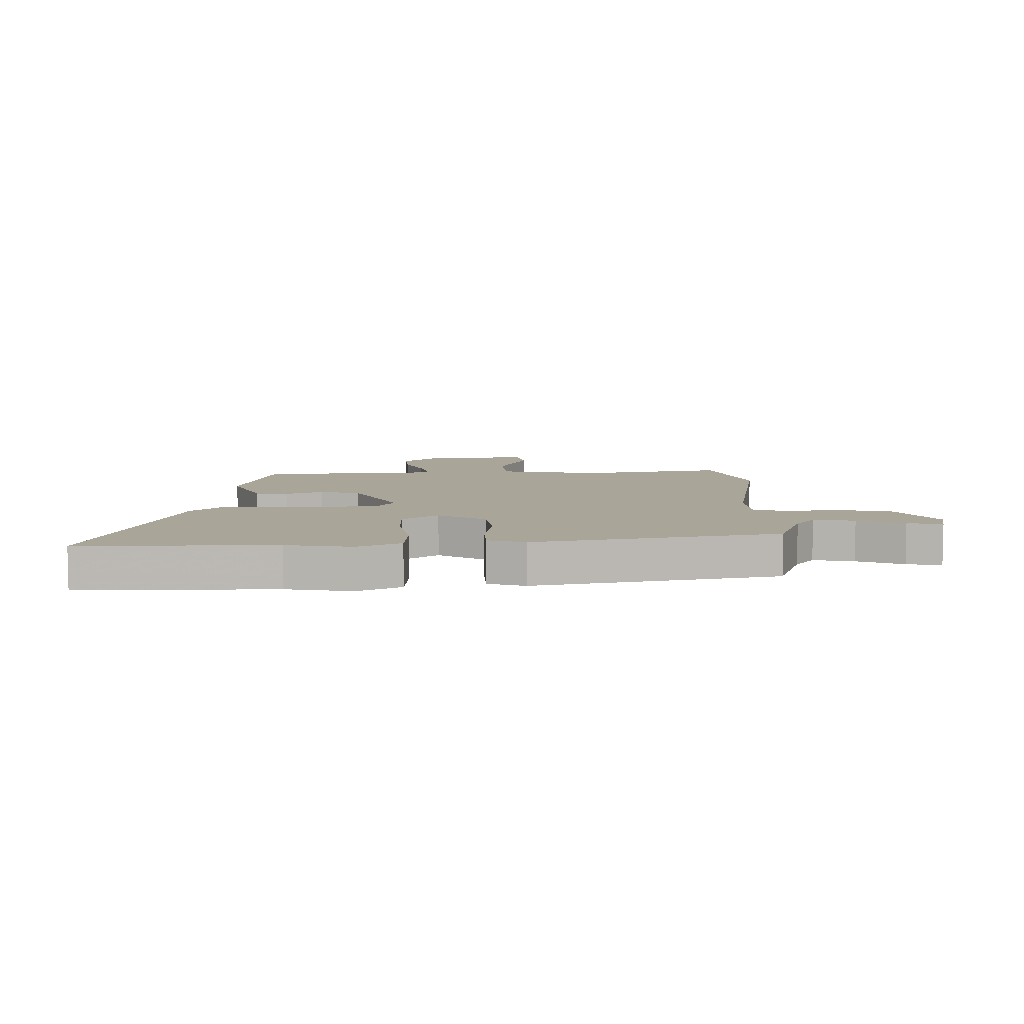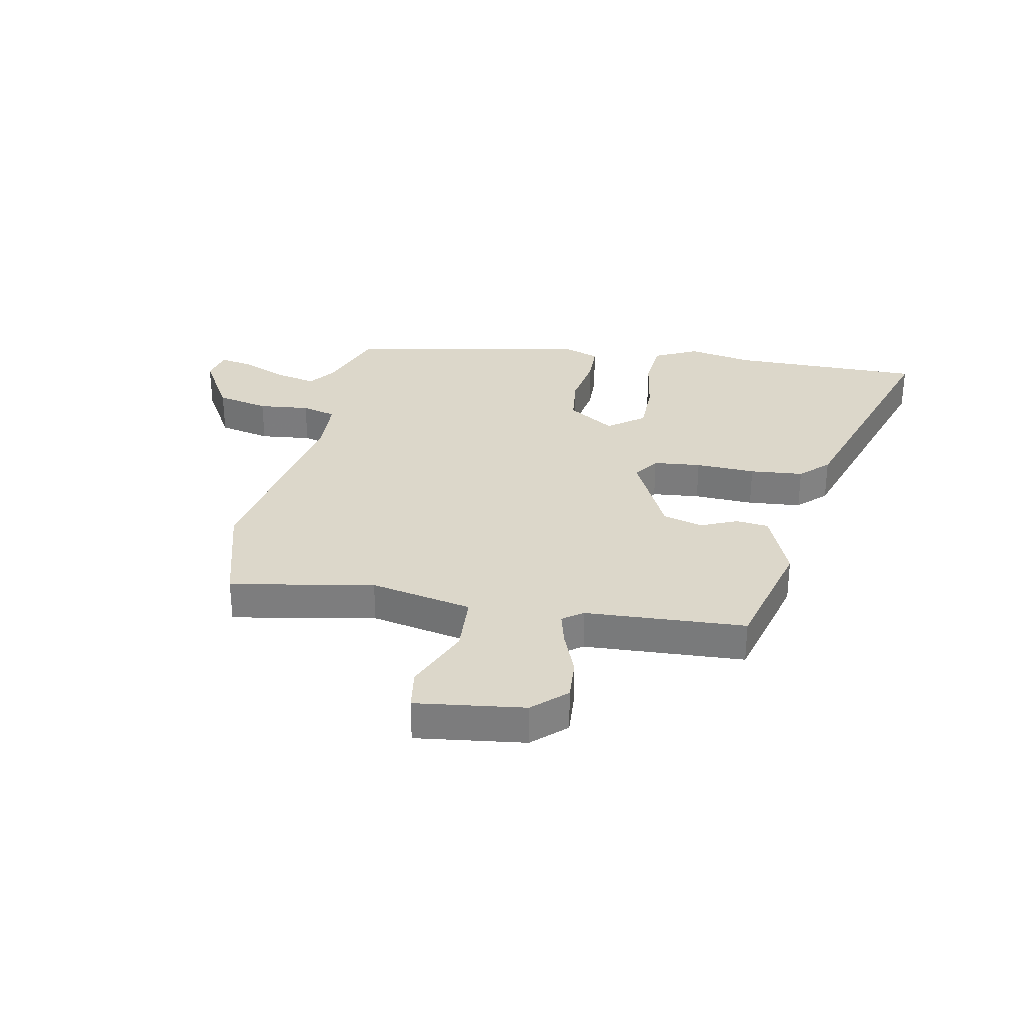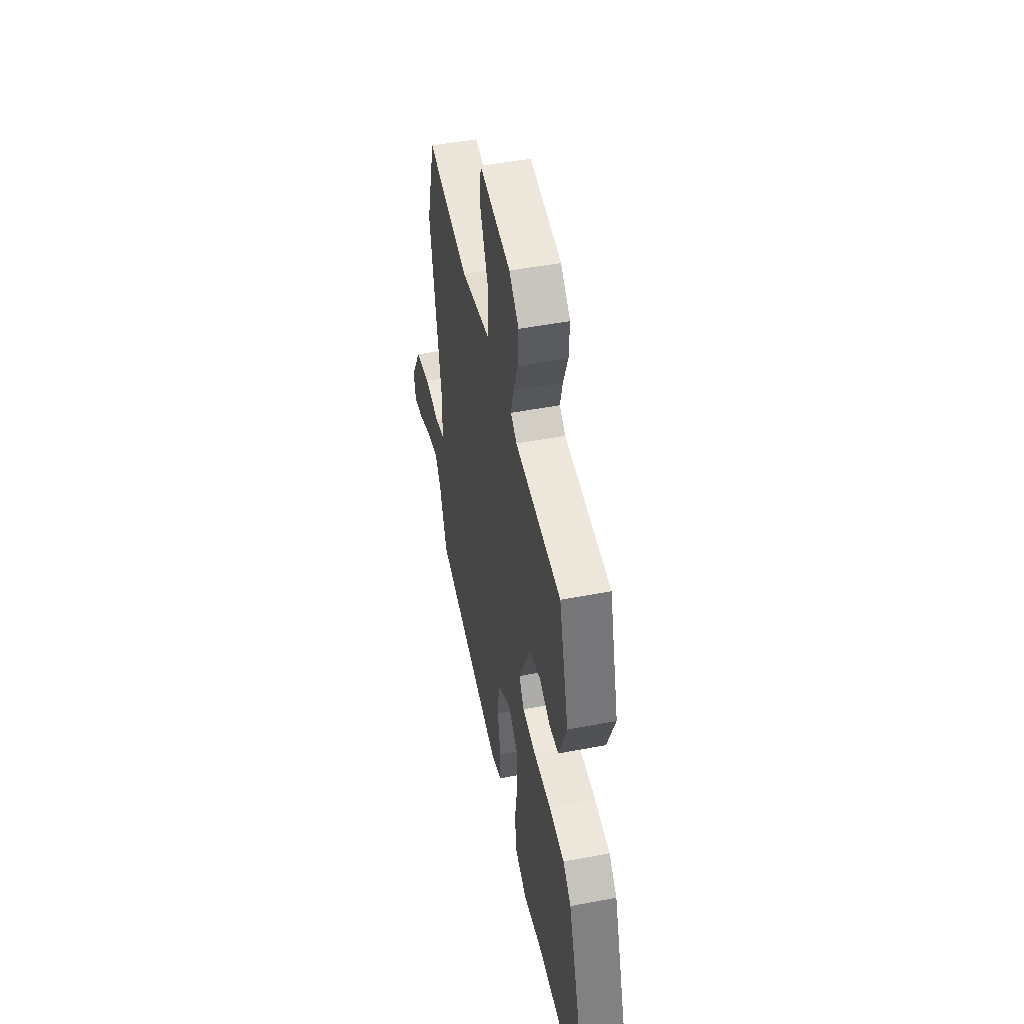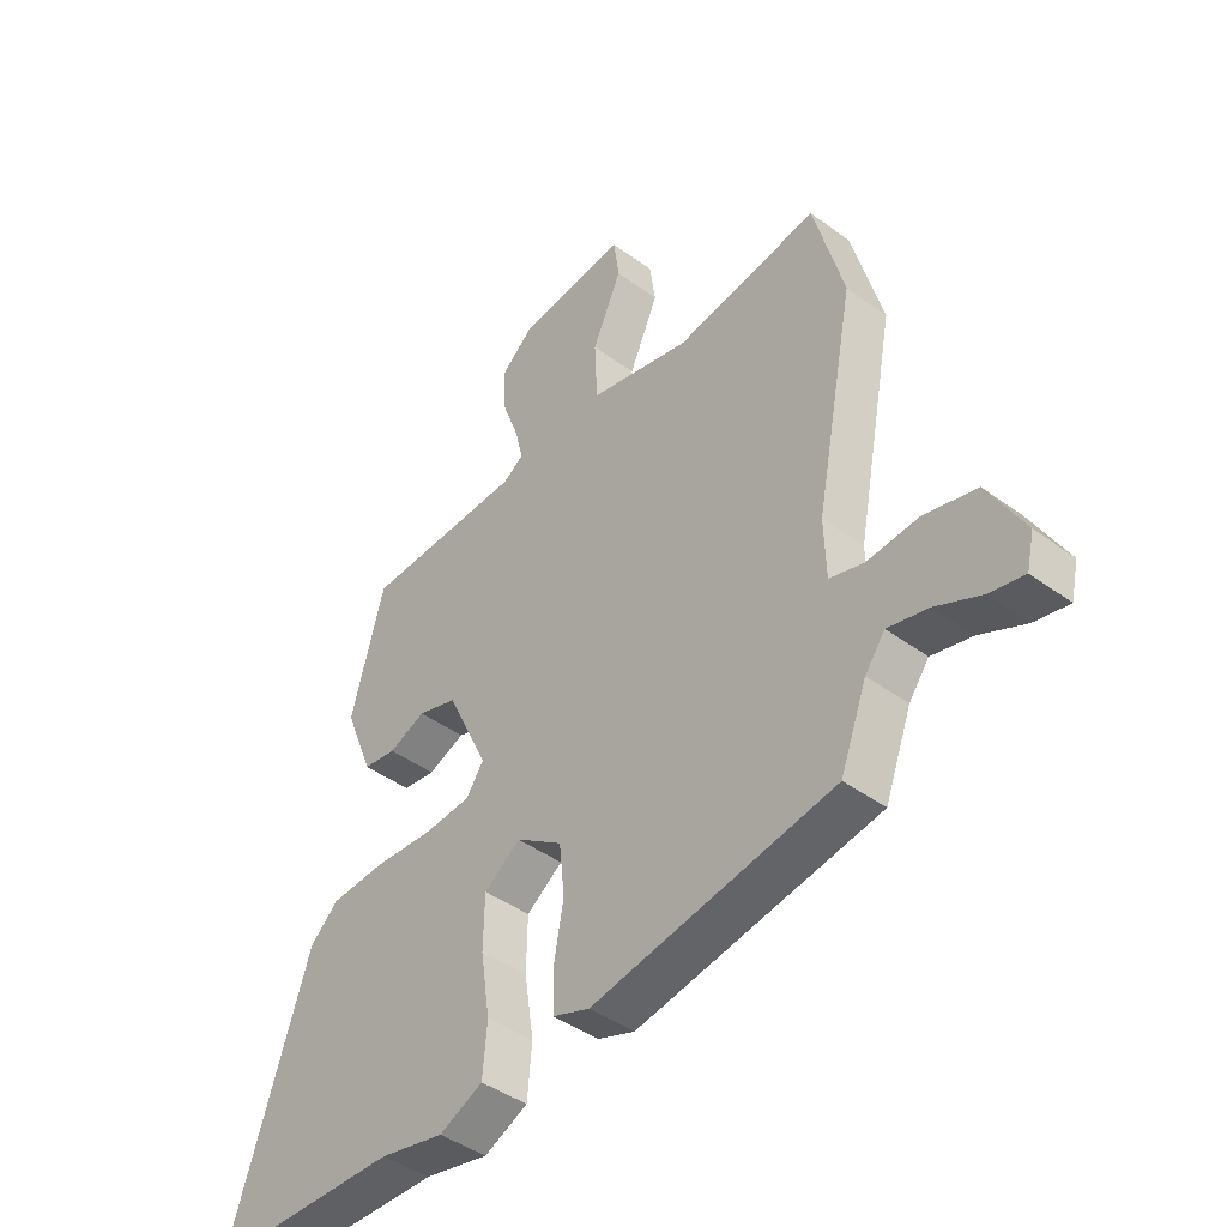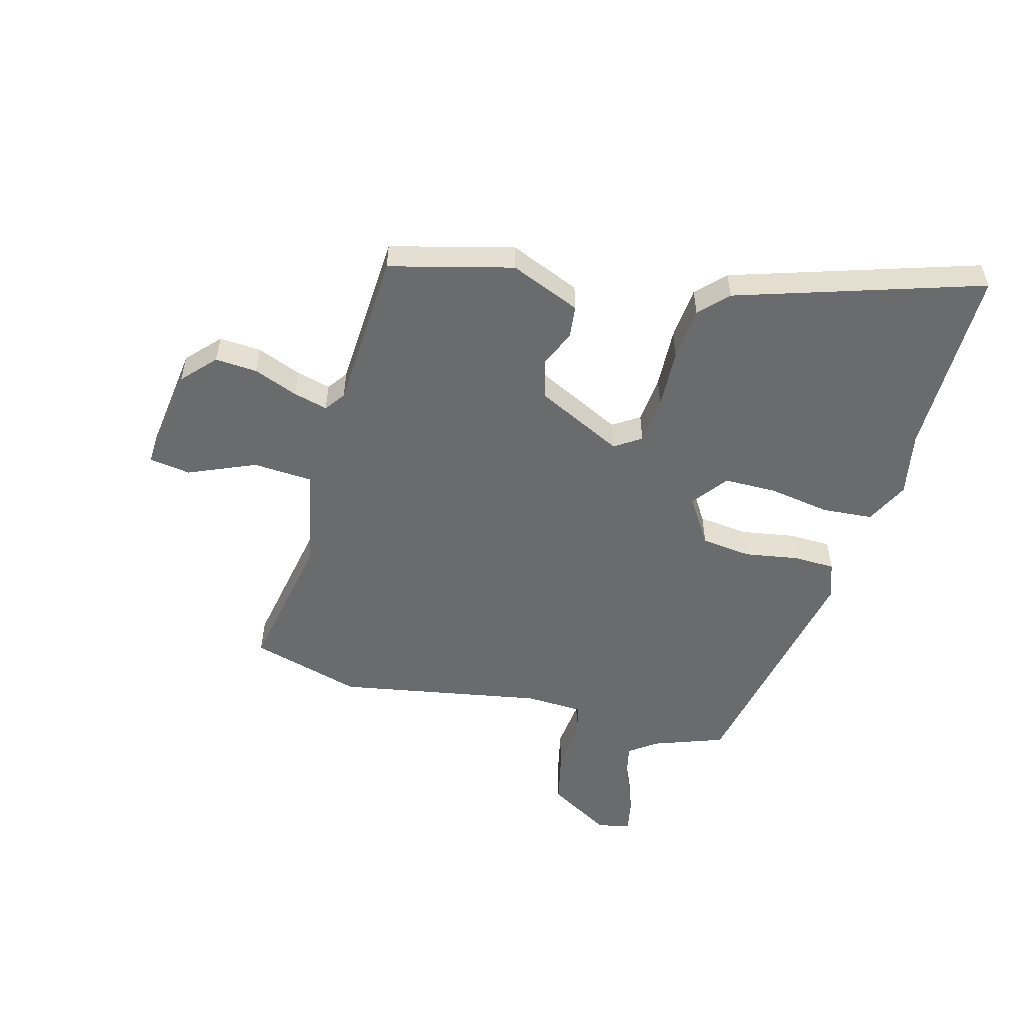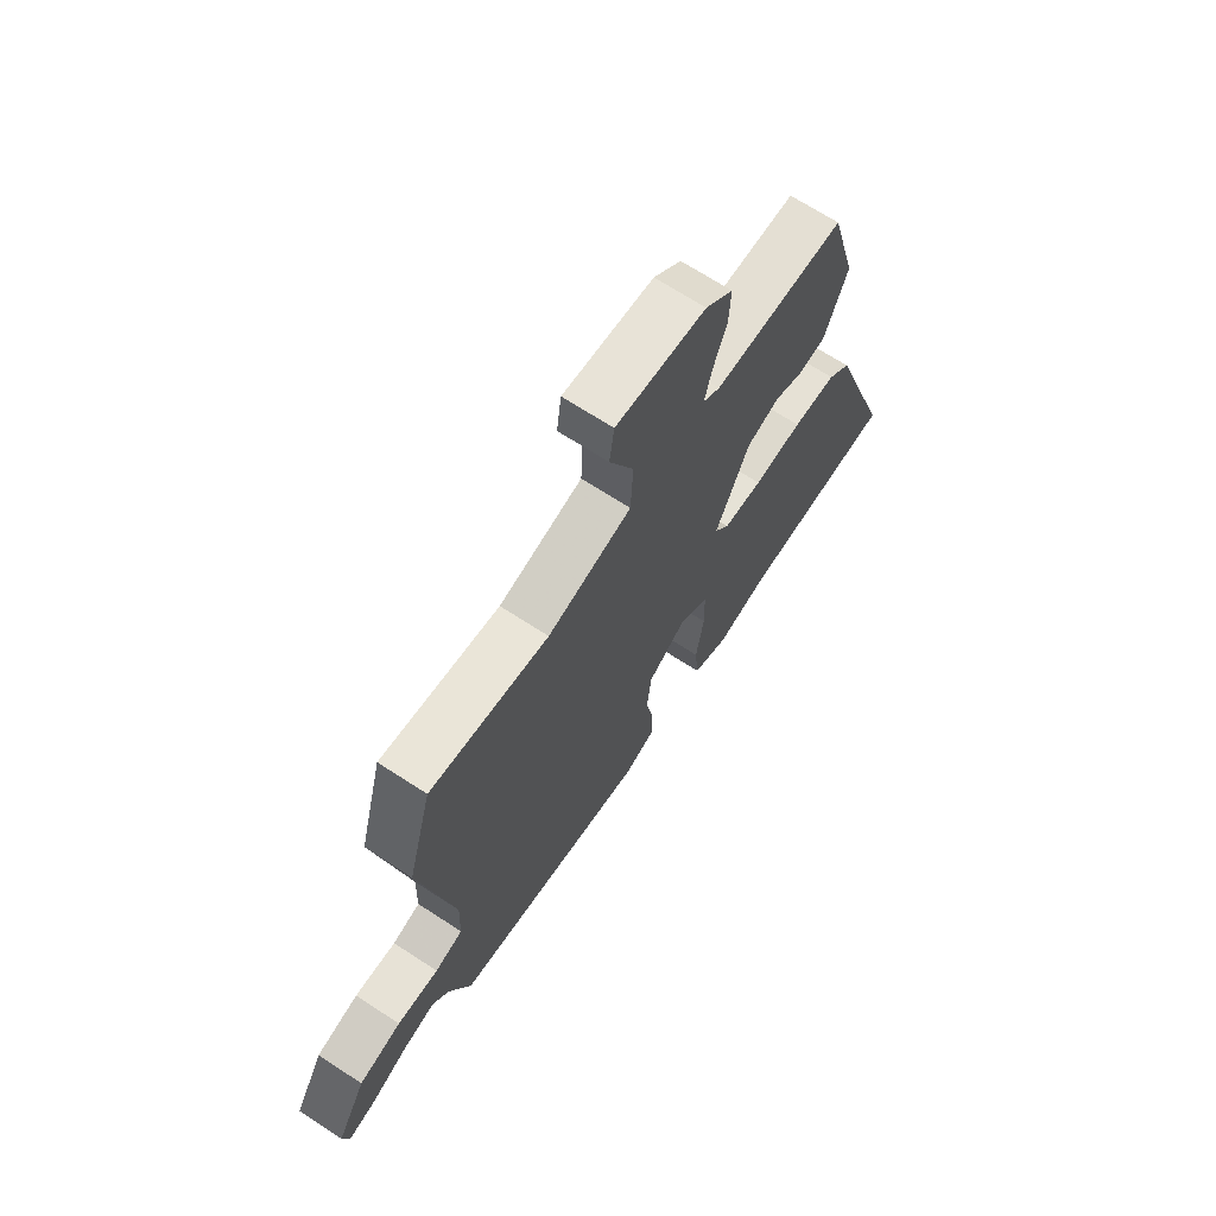
<metadata>
{"format":"obj","ext":"obj","renderer":"f3d","projection":"perspective","resolution":1024,"background":"white","views":[{"elev":7.4,"azim":177.6,"up":"+Y"},{"elev":30.7,"azim":10.4,"up":"+Y"},{"elev":48.7,"azim":78.0,"up":"+Z"},{"elev":-42.8,"azim":-131.2,"up":"+Z"},{"elev":-53.2,"azim":74.1,"up":"+Y"},{"elev":68.7,"azim":-56.9,"up":"+Z"}]}
</metadata>
<code>
v 0.417 0.07 0.512
v 0.475 0.07 0.299
v 0.426 0.07 0.176
v 0.369 0.07 0.169
v 0.305 0.07 0.196
v 0.236 0.07 0.175
v 0.164 0.07 0.023
v 0.195 0.07 -0.022
v 0.278 0.07 -0.029
v 0.382 0.07 -0.023
v 0.475 0.07 -0.03
v 0.524 0.07 -0.076
v 0.665 0.07 -0.498
v 0.33 0.07 -0.502
v 0.218 0.07 -0.525
v 0.142 0.07 -0.489
v 0.134 0.07 -0.401
v 0.15 0.07 -0.294
v 0.148 0.07 -0.202
v 0.085 0.07 -0.156
v 0.004 0.07 -0.21
v -0.005 0.07 -0.297
v 0.012 0.07 -0.391
v 0.011 0.07 -0.463
v -0.053 0.07 -0.486
v -0.474 0.07 -0.408
v -0.52 0.07 -0.286
v -0.555 0.07 -0.239
v -0.625 0.07 -0.255
v -0.704 0.07 -0.291
v -0.764 0.07 -0.303
v -0.777 0.07 -0.246
v -0.714 0.07 -0.135
v -0.623 0.07 -0.113
v -0.534 0.07 -0.121
v -0.474 0.07 -0.104
v -0.471 0.07 -0.004
v -0.54 0.07 0.352
v -0.488 0.07 0.545
v -0.238 0.07 0.502
v -0.061 0.07 0.541
v -0.056 0.07 0.645
v -0.107 0.07 0.76
v -0.097 0.07 0.832
v 0.092 0.07 0.81
v 0.15 0.07 0.758
v 0.146 0.07 0.685
v 0.117 0.07 0.608
v 0.102 0.07 0.548
v 0.138 0.07 0.523
v 0.417 0 0.512
v 0.475 0 0.299
v 0.426 0 0.176
v 0.369 0 0.169
v 0.305 0 0.196
v 0.236 0 0.175
v 0.164 0 0.023
v 0.195 0 -0.022
v 0.278 0 -0.029
v 0.382 0 -0.023
v 0.475 0 -0.03
v 0.524 0 -0.076
v 0.665 0 -0.498
v 0.33 0 -0.502
v 0.218 0 -0.525
v 0.142 0 -0.489
v 0.134 0 -0.401
v 0.15 0 -0.294
v 0.148 0 -0.202
v 0.085 0 -0.156
v 0.004 0 -0.21
v -0.005 0 -0.297
v 0.012 0 -0.391
v 0.011 0 -0.463
v -0.053 0 -0.486
v -0.474 0 -0.408
v -0.52 0 -0.286
v -0.555 0 -0.239
v -0.625 0 -0.255
v -0.704 0 -0.291
v -0.764 0 -0.303
v -0.777 0 -0.246
v -0.714 0 -0.135
v -0.623 0 -0.113
v -0.534 0 -0.121
v -0.474 0 -0.104
v -0.471 0 -0.004
v -0.54 0 0.352
v -0.488 0 0.545
v -0.238 0 0.502
v -0.061 0 0.541
v -0.056 0 0.645
v -0.107 0 0.76
v -0.097 0 0.832
v 0.092 0 0.81
v 0.15 0 0.758
v 0.146 0 0.685
v 0.117 0 0.608
v 0.102 0 0.548
v 0.138 0 0.523
f 46 47 48
f 45 46 48
f 44 45 48
f 43 44 48
f 42 43 48
f 41 42 48 49
f 40 41 49 50
f 37 38 39 40
f 50 1 2
f 40 50 2
f 37 40 2
f 36 37 2
f 33 34 35
f 32 33 35
f 31 32 35
f 30 31 35
f 29 30 35
f 28 29 35 36
f 25 26 27
f 24 25 27
f 23 24 27
f 22 23 27
f 27 28 36
f 22 27 36
f 21 22 36
f 16 17 18
f 15 16 18
f 14 15 18
f 14 18 19
f 13 14 19
f 12 13 19
f 11 12 19
f 10 11 19
f 9 10 19
f 8 9 19 20
f 2 3 4 5
f 2 5 6
f 36 2 6
f 20 21 36
f 8 20 36
f 7 8 36
f 6 7 36
f 98 97 96
f 98 96 95
f 98 95 94
f 98 94 93
f 98 93 92
f 99 98 92 91
f 100 99 91 90
f 90 89 88 87
f 52 51 100
f 52 100 90
f 52 90 87
f 52 87 86
f 85 84 83
f 85 83 82
f 85 82 81
f 85 81 80
f 85 80 79
f 86 85 79 78
f 77 76 75
f 77 75 74
f 77 74 73
f 77 73 72
f 86 78 77
f 86 77 72
f 86 72 71
f 68 67 66
f 68 66 65
f 68 65 64
f 69 68 64
f 69 64 63
f 69 63 62
f 69 62 61
f 69 61 60
f 69 60 59
f 70 69 59 58
f 55 54 53 52
f 56 55 52
f 56 52 86
f 86 71 70
f 86 70 58
f 86 58 57
f 86 57 56
f 1 51 52 2
f 2 52 53 3
f 3 53 54 4
f 4 54 55 5
f 5 55 56 6
f 6 56 57 7
f 7 57 58 8
f 8 58 59 9
f 9 59 60 10
f 10 60 61 11
f 11 61 62 12
f 12 62 63 13
f 13 63 64 14
f 14 64 65 15
f 15 65 66 16
f 16 66 67 17
f 17 67 68 18
f 18 68 69 19
f 19 69 70 20
f 20 70 71 21
f 21 71 72 22
f 22 72 73 23
f 23 73 74 24
f 24 74 75 25
f 25 75 76 26
f 26 76 77 27
f 27 77 78 28
f 28 78 79 29
f 29 79 80 30
f 30 80 81 31
f 31 81 82 32
f 32 82 83 33
f 33 83 84 34
f 34 84 85 35
f 35 85 86 36
f 36 86 87 37
f 37 87 88 38
f 38 88 89 39
f 39 89 90 40
f 40 90 91 41
f 41 91 92 42
f 42 92 93 43
f 43 93 94 44
f 44 94 95 45
f 45 95 96 46
f 46 96 97 47
f 47 97 98 48
f 48 98 99 49
f 49 99 100 50
f 50 100 51 1

</code>
